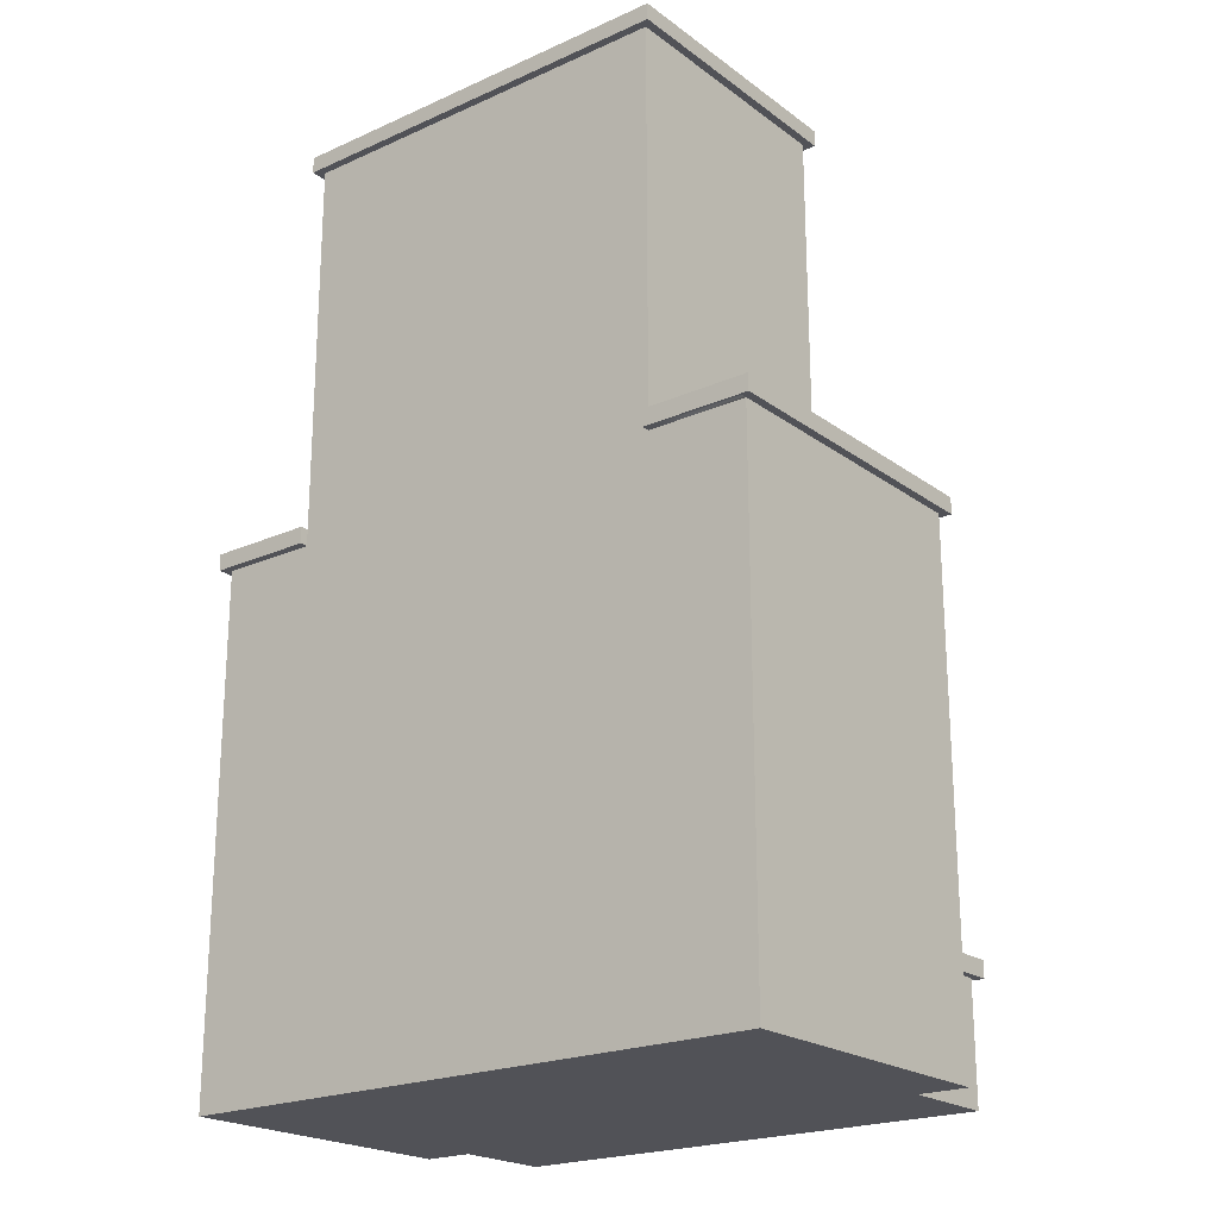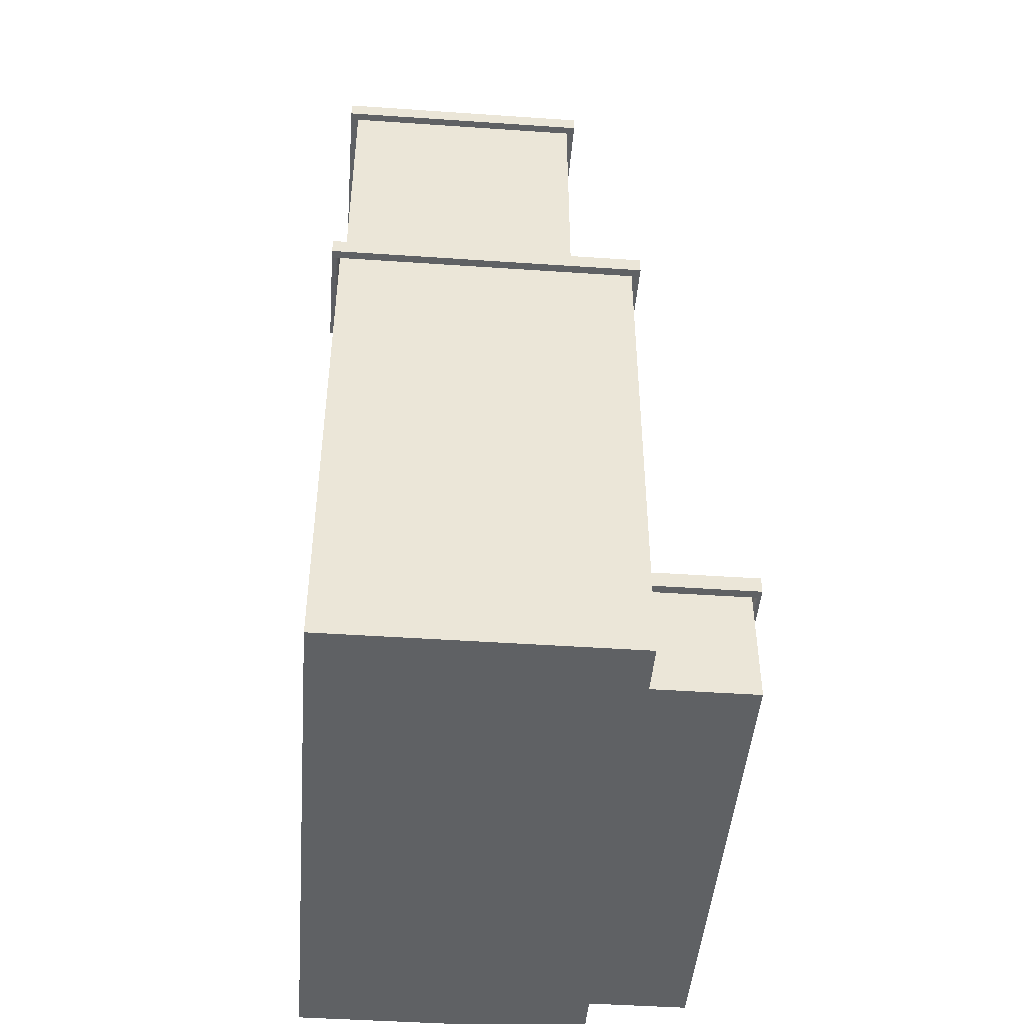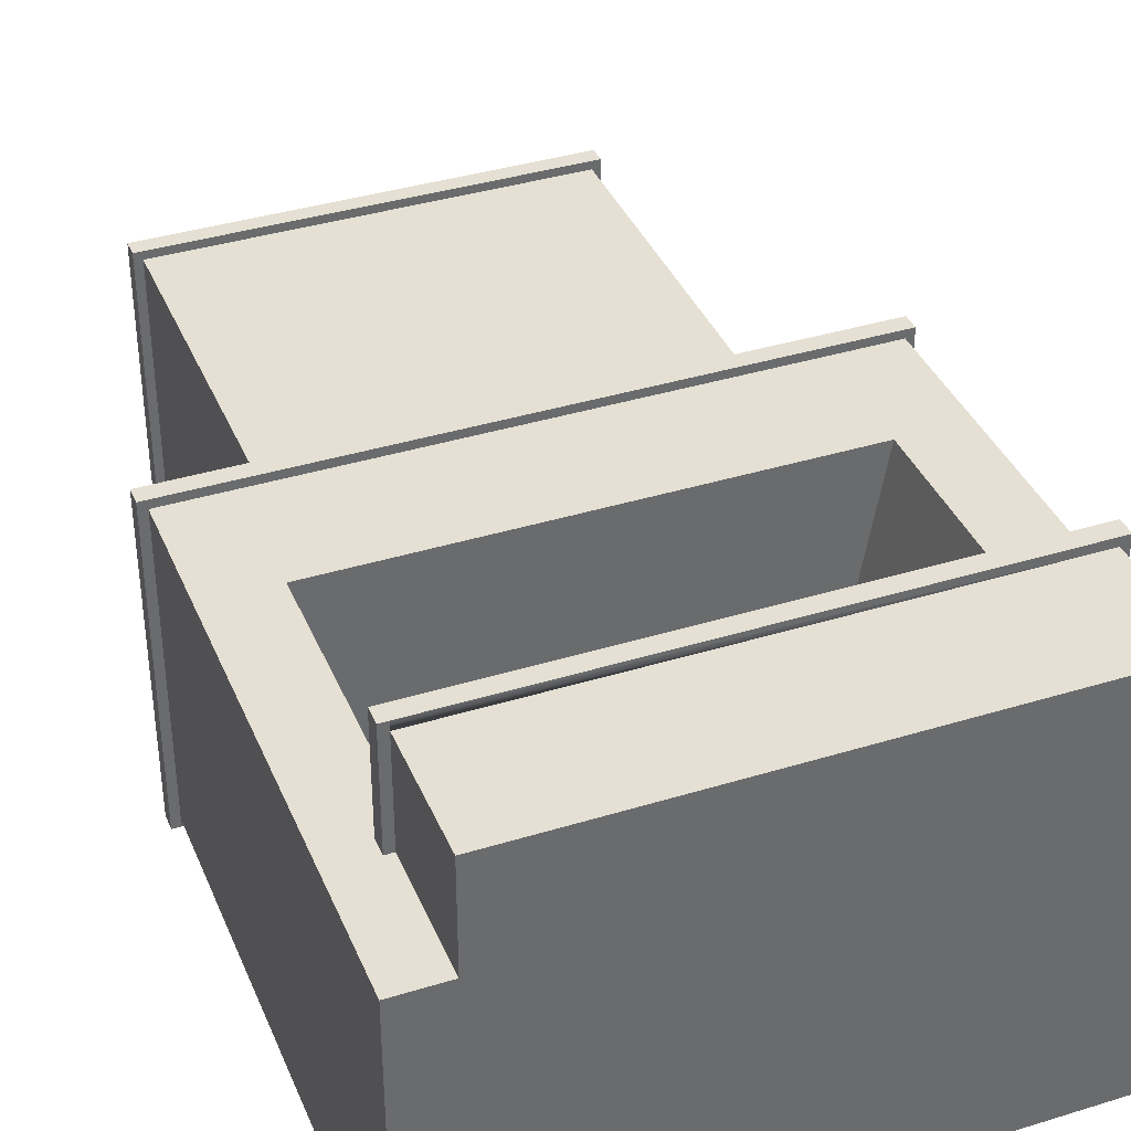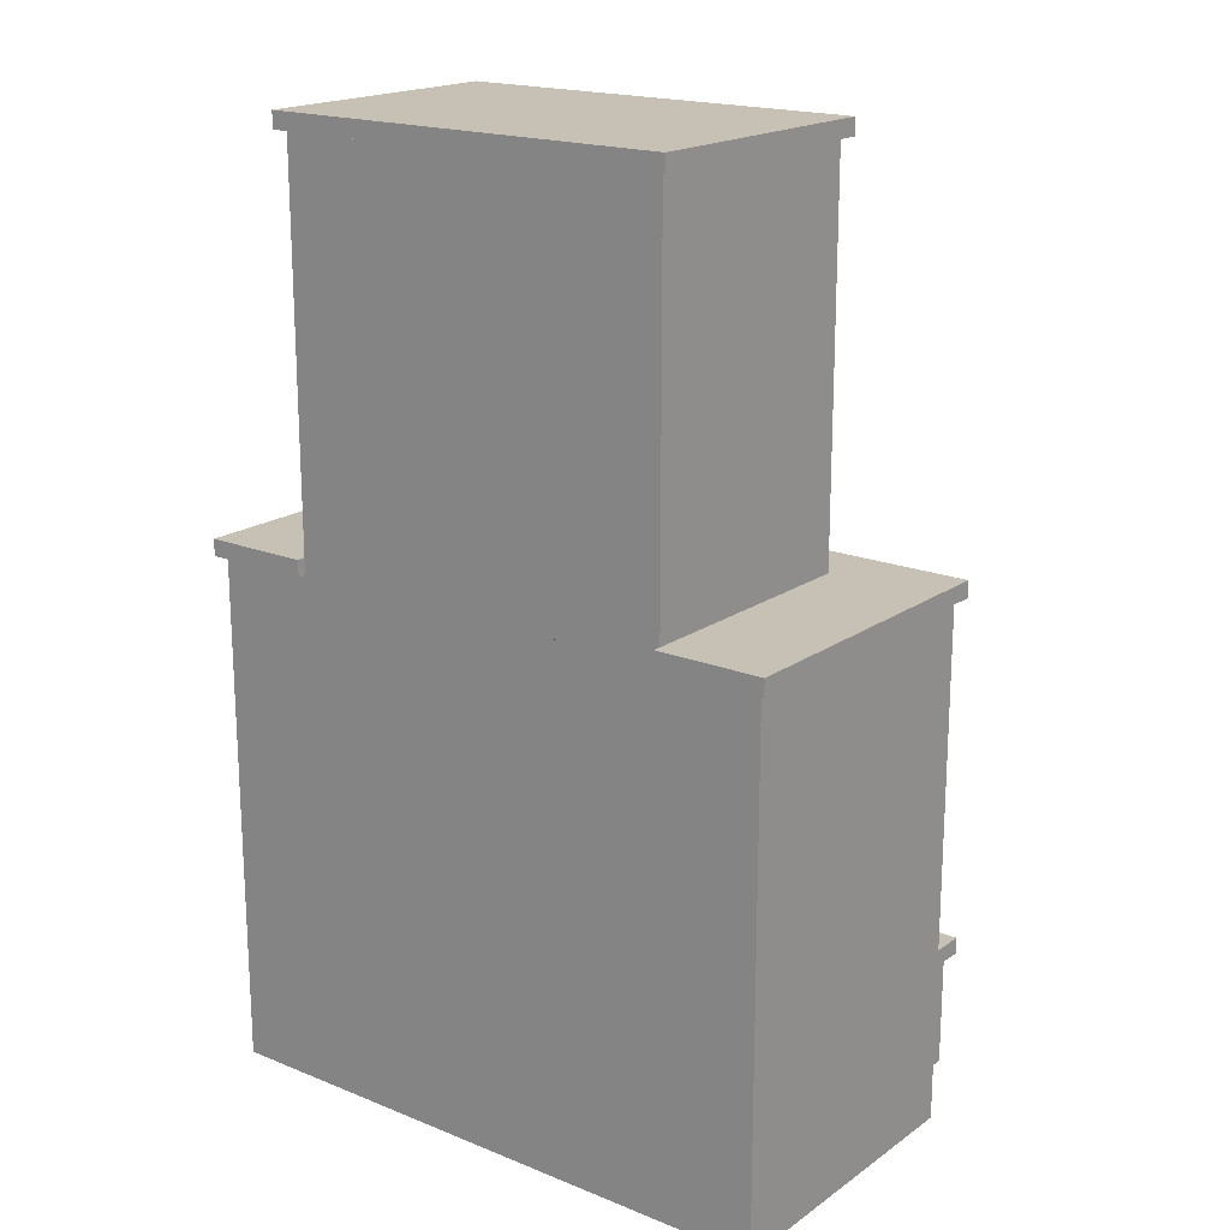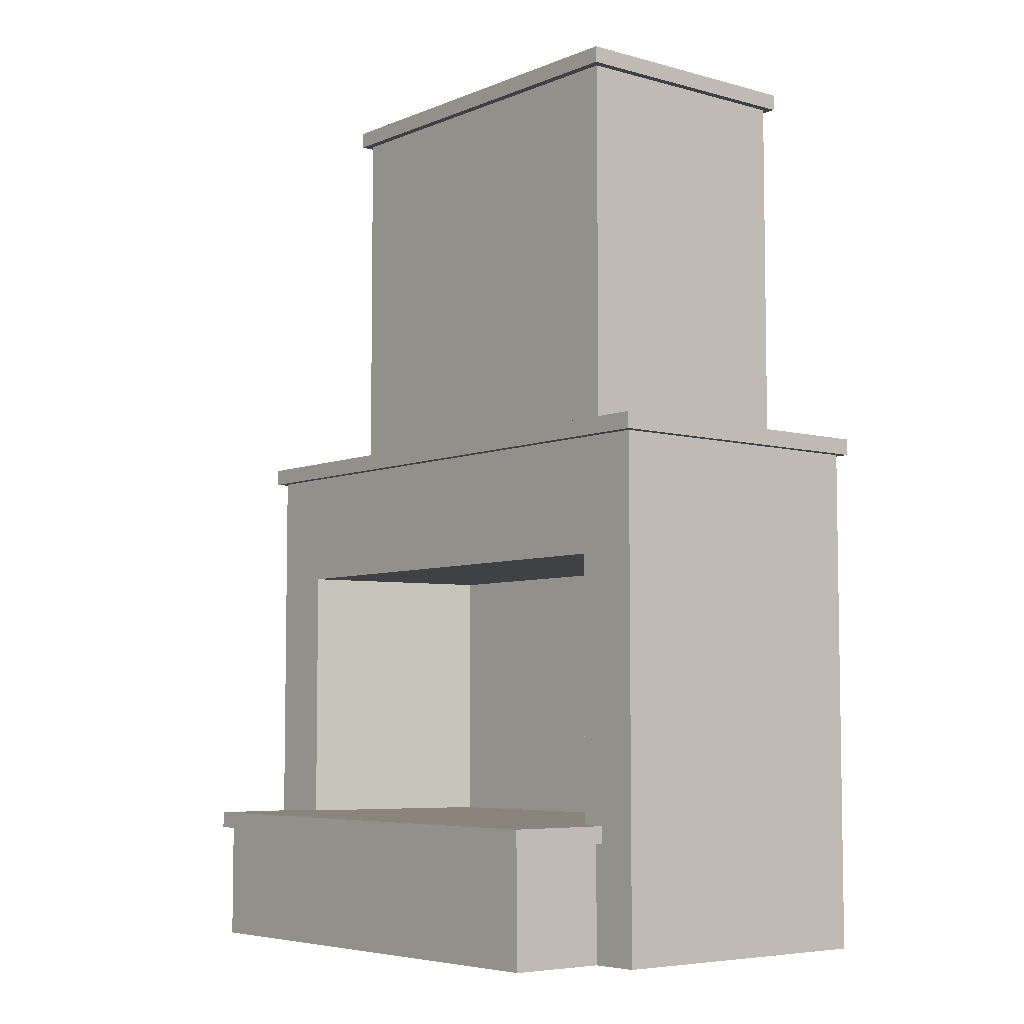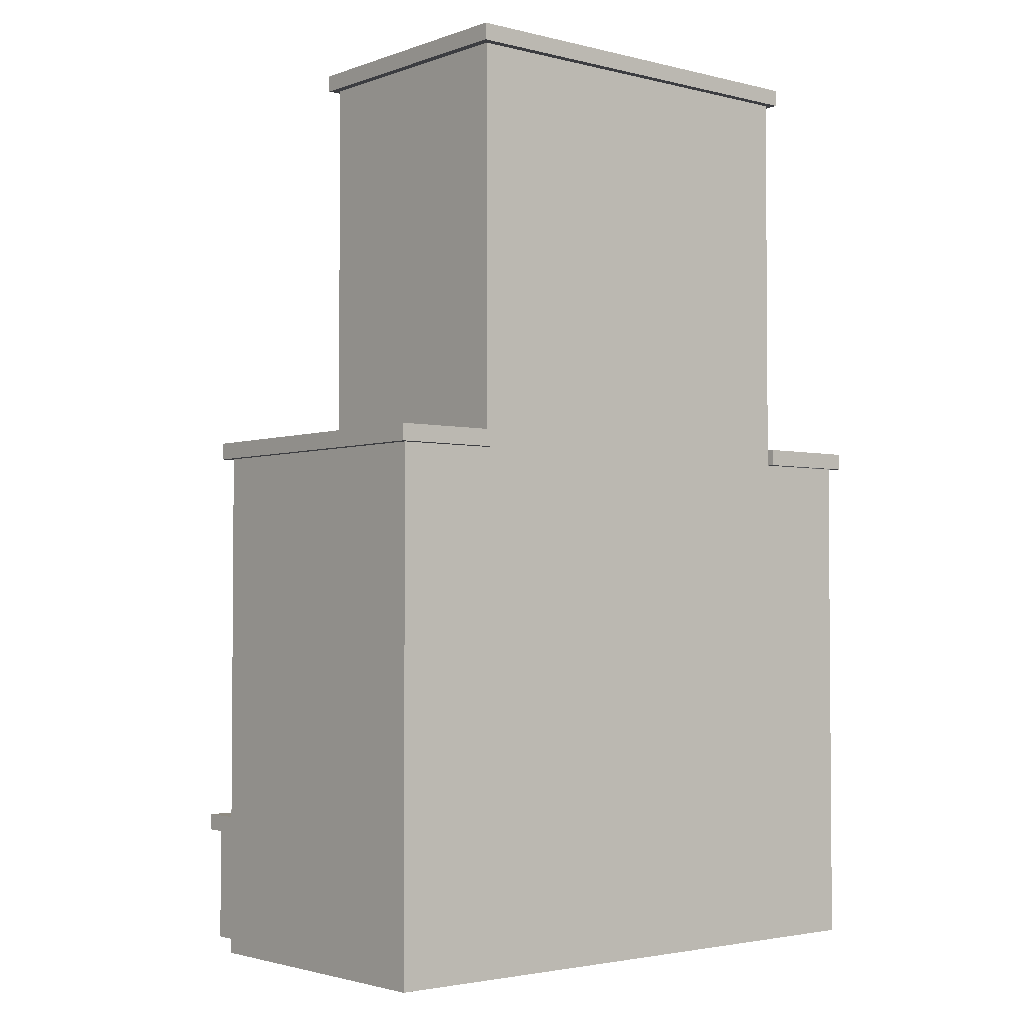
<metadata>
{"format":"obj","ext":"obj","renderer":"f3d","projection":"perspective","resolution":1024,"background":"white","views":[{"elev":-21.5,"azim":-141.7,"up":"+Y"},{"elev":-45.6,"azim":-94.5,"up":"+Y"},{"elev":38.1,"azim":-21.3,"up":"+Z"},{"elev":18.6,"azim":-142.4,"up":"+Y"},{"elev":-5.9,"azim":50.5,"up":"+Y"},{"elev":-2.8,"azim":140.0,"up":"+Y"}]}
</metadata>
<code>
o chimenea
v -36 -2e-06 12
v -36 4e-06 -24
v 36 4e-06 -24
v -30 -2e-06 12
v 30 -2e-06 12
v 36 -2e-06 12
v -30 -4e-06 24
v 30 -4e-06 24
v 28 48 12
v -28 48 12
v -24 48 -11.94
v 24 48 -11.94
v -30 14 12
v 30 14 12
v -28 14 12
v 28 14 12
v 28 16 12
v -28 16 12
v -25 112 7
v -25 112 -25
v 25 112 -25
v 25 112 7
v -31 16 25
v -31 16 12
v 31 16 25
v 31 16 12
v 24 64 -24
v 24 64 -25
v 37 64 -25
v 24 64 6
v 37 64 13
v -24 64 6
v -37 64 13
v -24 64 -25
v -37 64 -25
v -24 64 -24
v 24 62 6
v 24 62 -24
v 36 62 -24
v 36 62 12
v -24 62 6
v -36 62 12
v -24 62 -24
v -36 62 -24
v -24 110 6
v -24 110 -24
v 24 110 -24
v 24 110 6
v -30 14 24
v 30 14 24
v 31 14 12
v -31 14 12
v -24 16 -11.94
v 24 16 -11.94
v -25 110 7
v 25 110 7
v -25 110 6
v 25 110 6
v 25 110 -25
v 24 110 -25
v 37 62 13
v 37 62 -25
v 36 62 -25
v 36 62 13
v -37 62 13
v -37 62 12
v -37 62 -25
v -36 62 -25
v -31 14 25
v -30 14 25
v 31 14 25
v 31 14 24
v -25 110 -25
v -25 110 -24
v 24 62 -25
v -24 62 -25
g chimenea_chimenea_wire_134006006
f 1 2 3 4
f 5 4 3 6
f 7 4 5 8
f 9 10 11 12
f 5 4 13 14
f 14 13 15 16
f 15 16 17 18
f 19 20 21 22
f 23 24 18 25
f 25 18 17 26
f 27 28 29 30
f 30 29 31 32
f 32 31 33 34
f 34 33 35
f 32 34 36
f 37 38 39 40
f 41 37 40 42
f 43 41 42 44
f 37 30 27 38
f 37 41 32 30
f 32 41 43 36
f 45 46 47 48
f 49 13 15 50
f 50 15 16 14
f 14 16 17 51
f 51 17 26
f 13 52 24 15
f 15 24 18
f 38 43 36 27
f 27 36 46 47
f 43 38 39 44
f 44 39 3 2
f 1 42 44 2
f 50 8 5 14
f 7 8 50 49
f 7 49 13 4
f 5 6 40 16
f 17 16 40 9
f 10 9 40 42
f 18 10 42 15
f 15 42 1 16
f 16 1 4 5
f 40 6 3 39
f 32 45 46 36
f 48 30 27 47
f 32 30 48 45
f 53 54 12 11
f 53 18 17 54
f 17 9 12 54
f 10 18 53 11
f 55 56 22 19
f 55 57 45 56
f 56 45 48 58
f 22 56 58 21
f 21 58 59
f 47 60 59 48
f 48 59 58
f 31 61 62 29
f 39 63 62 40
f 64 40 62 61
f 64 61 31 65
f 65 31 33
f 65 66 42 64
f 64 42 40
f 65 33 35 66
f 66 35 67
f 66 67 68 42
f 42 68 44
f 69 23 24 52
f 69 52 13 70
f 70 13 49
f 70 71 25 69
f 69 25 23
f 70 49 50 71
f 71 50 72
f 25 71 72 26
f 26 72 51
f 50 14 51 72
f 60 73 20 59
f 59 20 21
f 74 73 60 46
f 46 60 47
f 63 75 28 62
f 62 28 29
f 38 75 63 39
f 38 27 28 75
f 68 67 35 76
f 76 35 34
f 36 43 76 34
f 44 68 76 43
f 55 19 20 57
f 74 57 20 73
f 57 74 46 45

</code>
